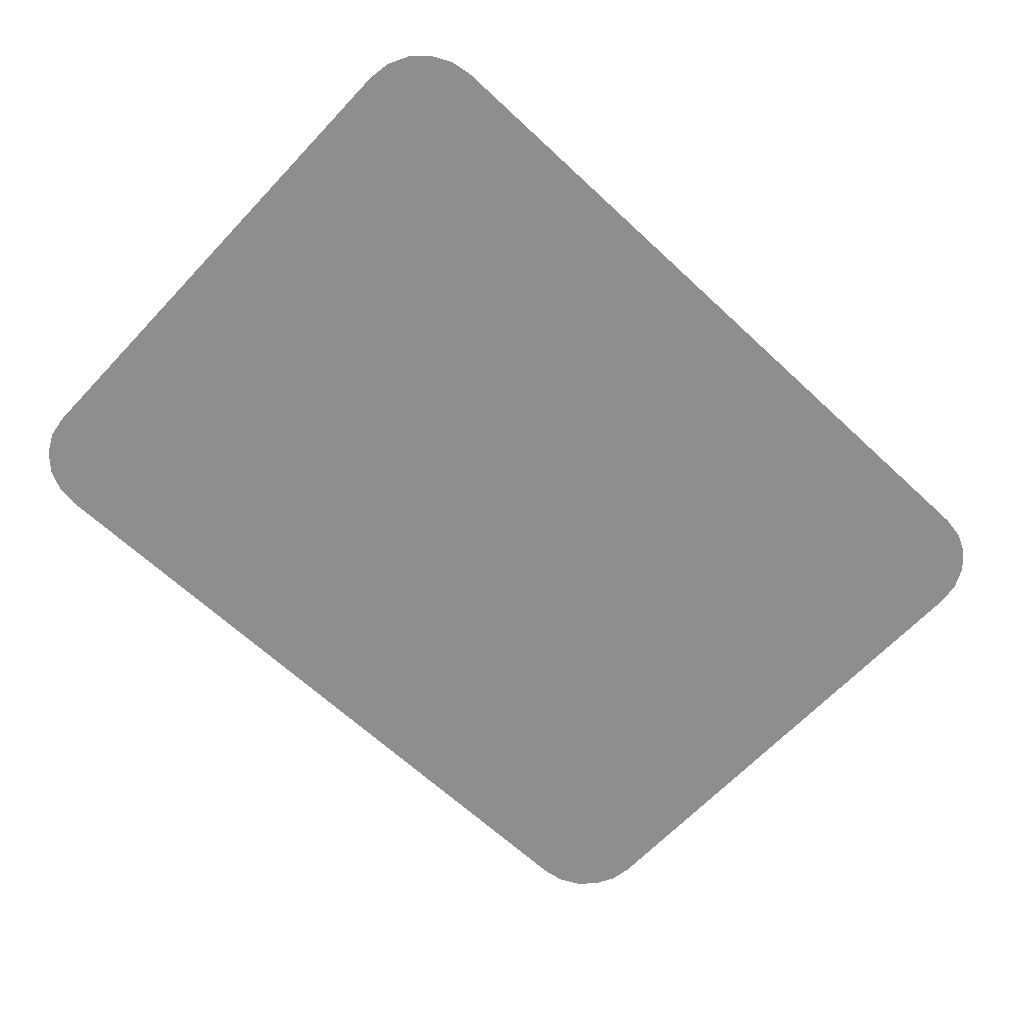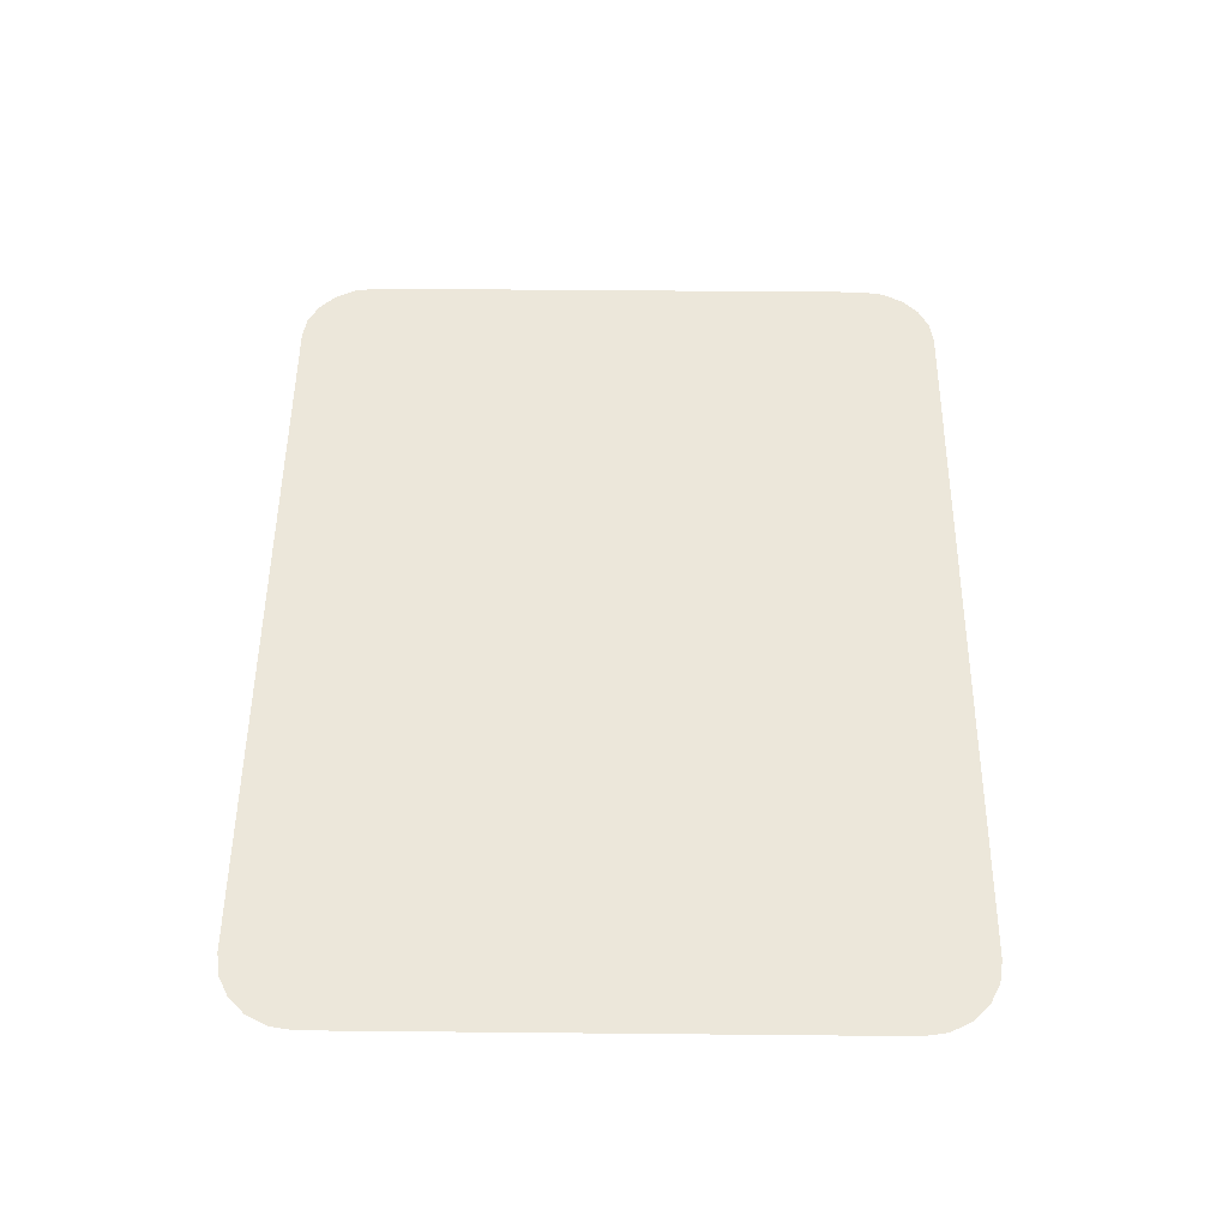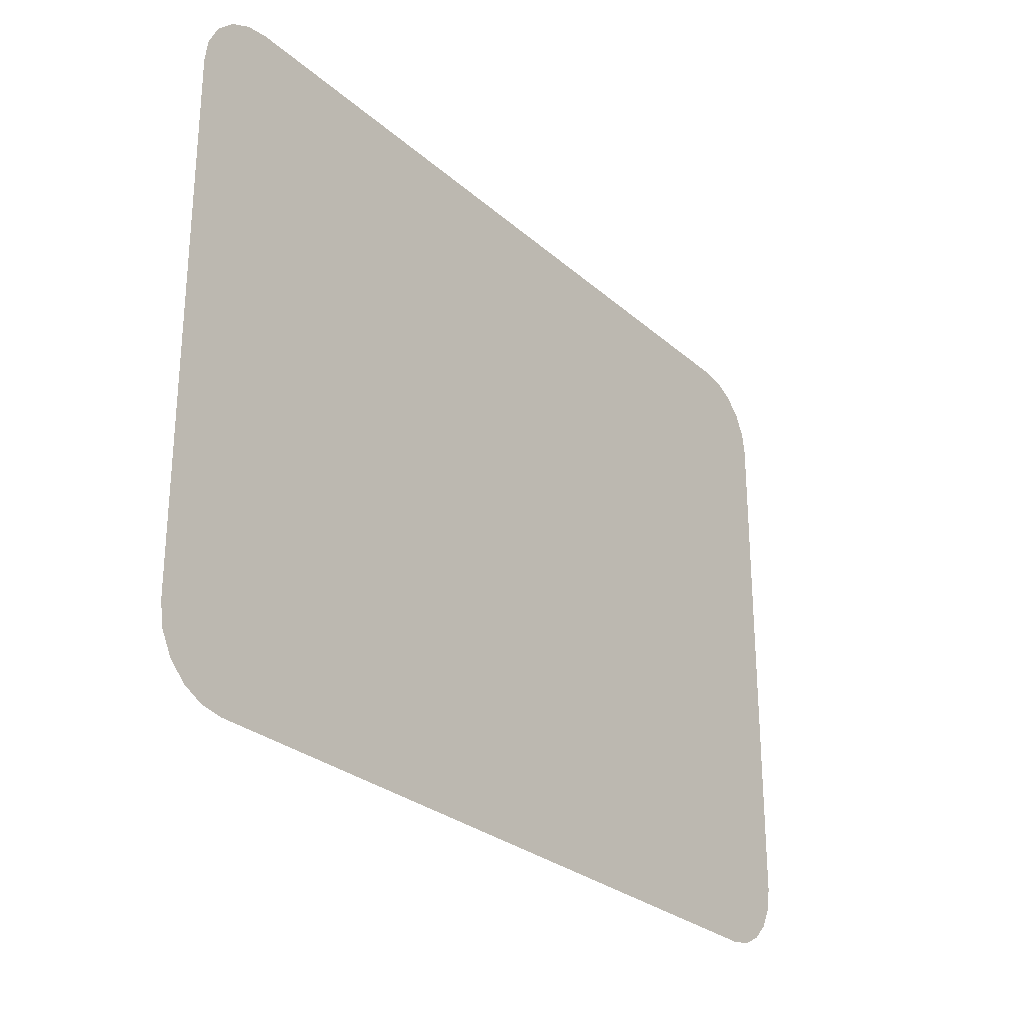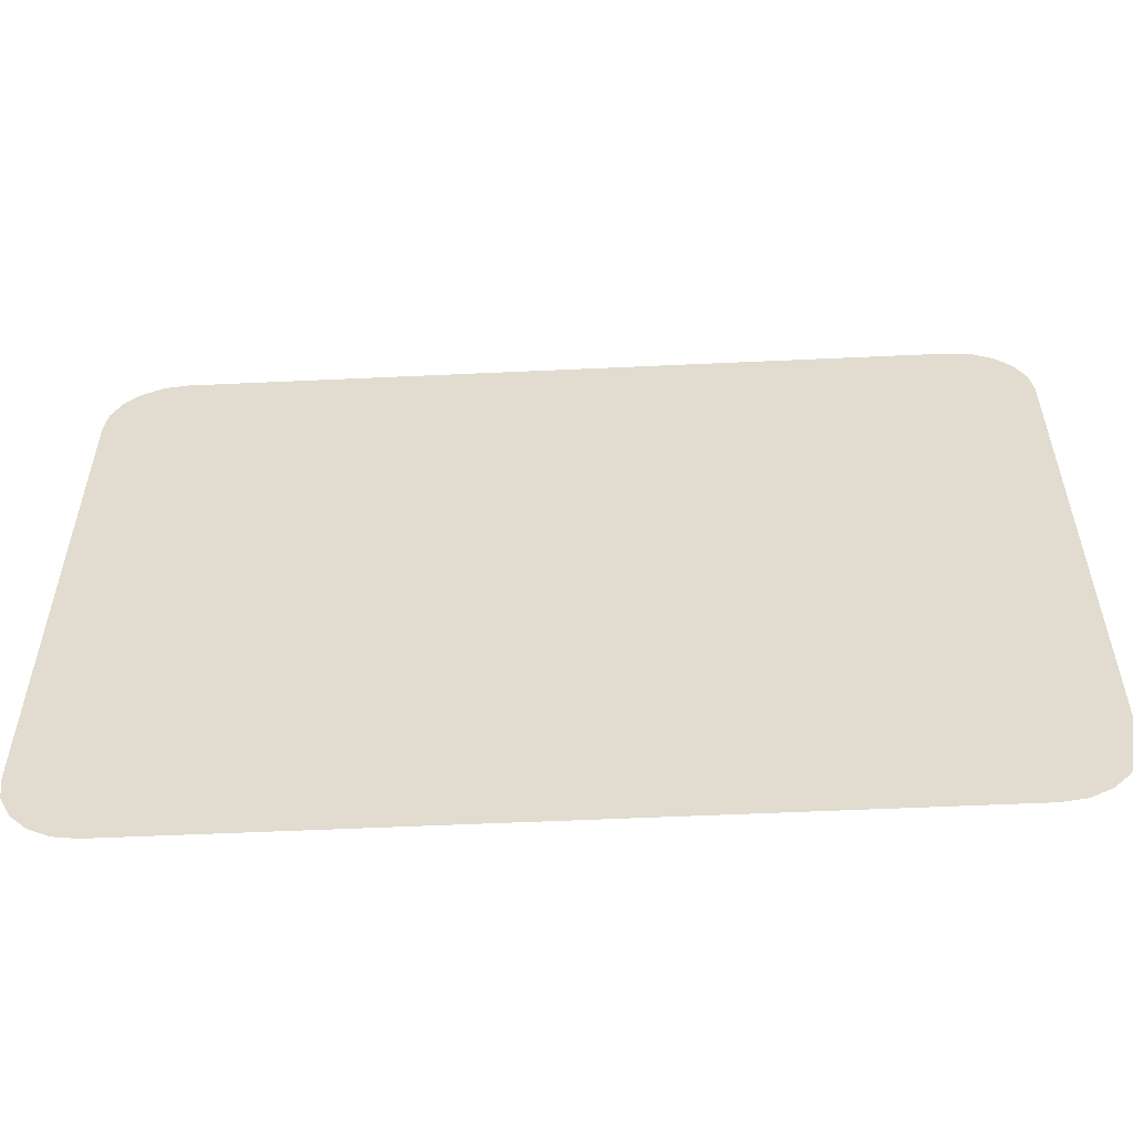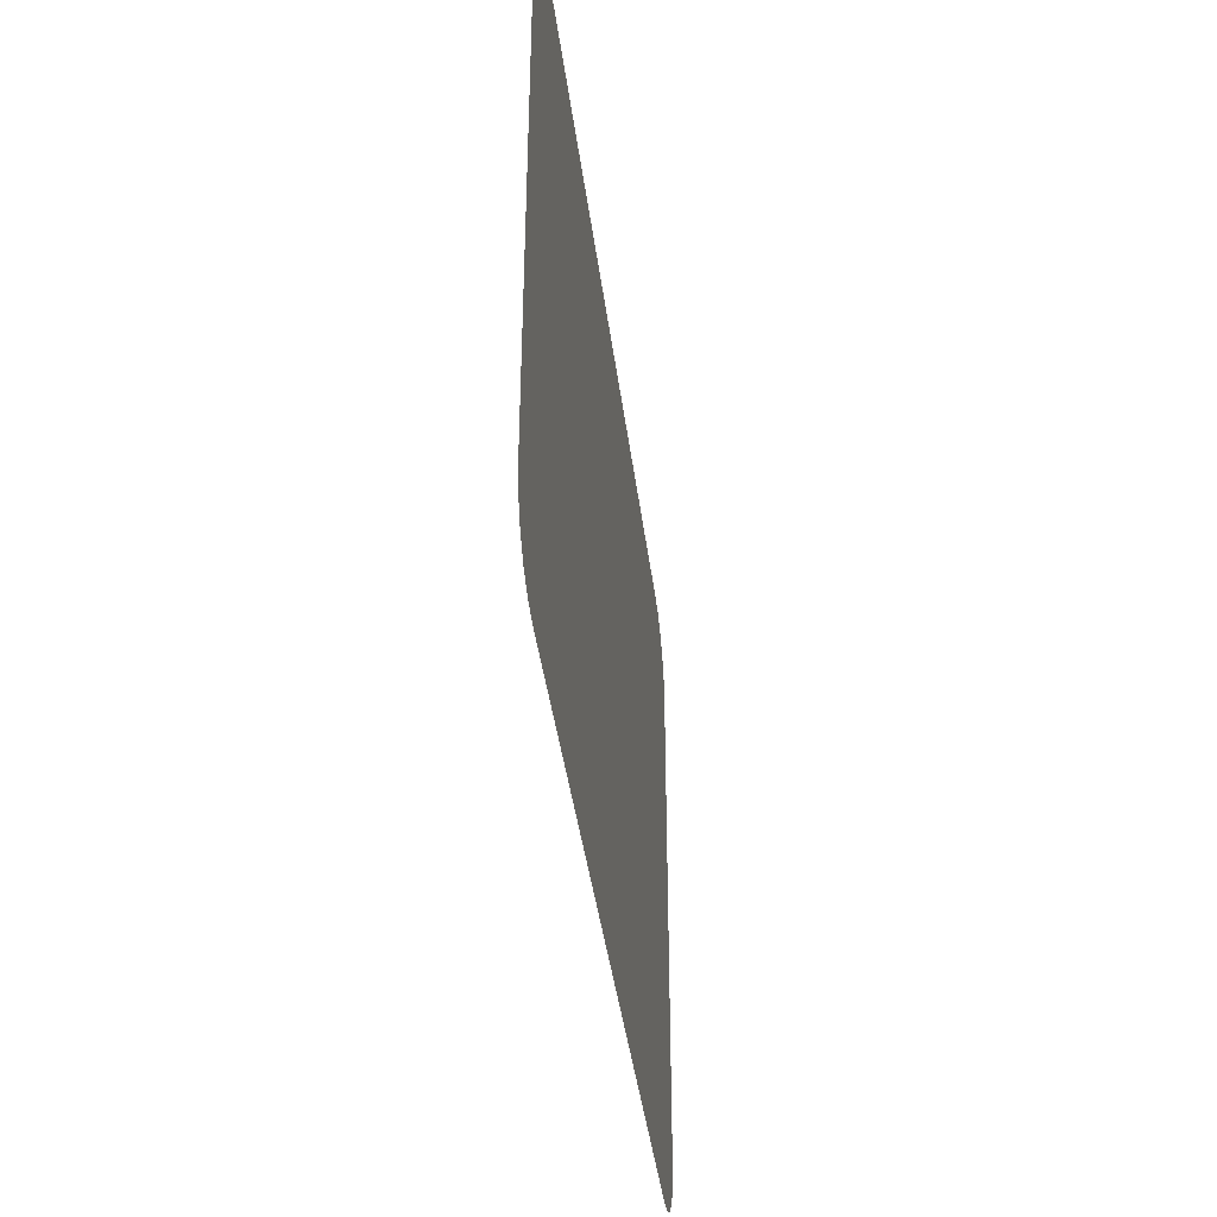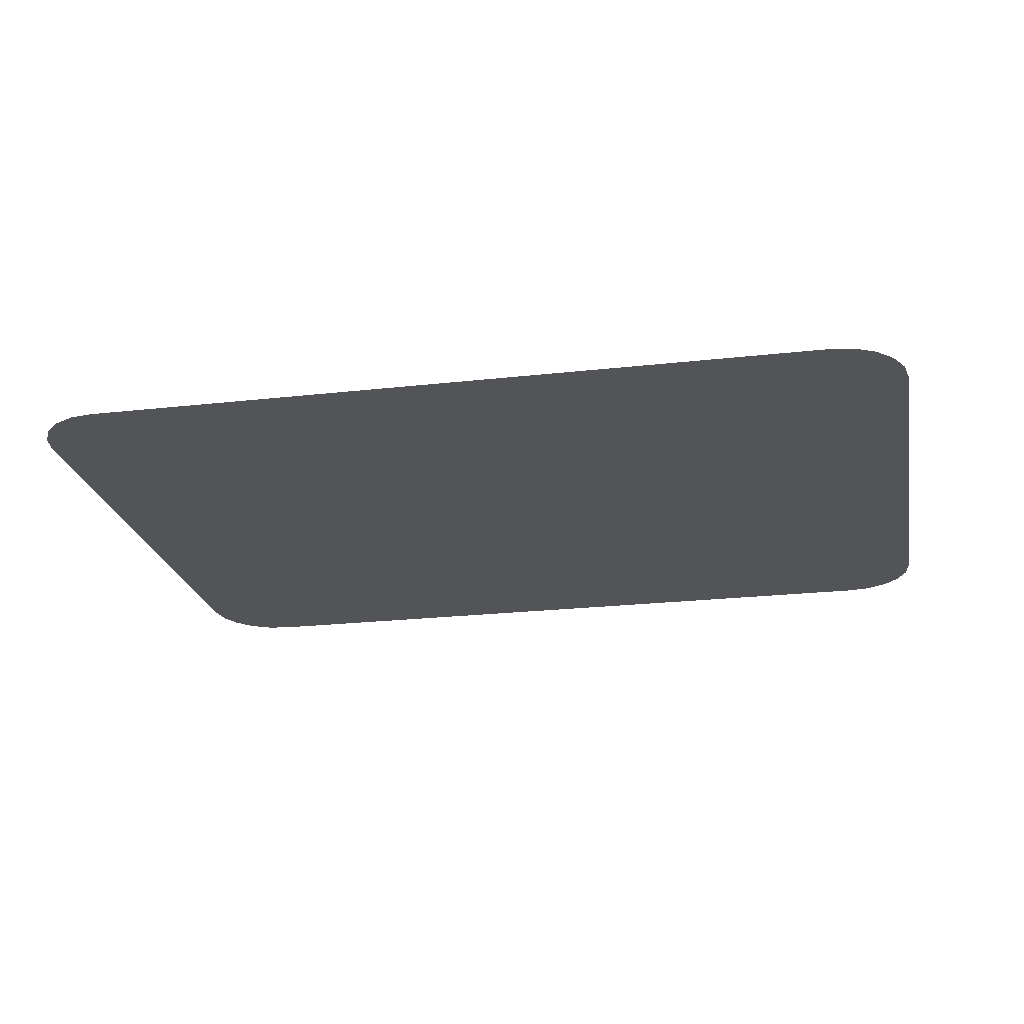
<metadata>
{"format":"obj","ext":"obj","renderer":"f3d","projection":"perspective","resolution":1024,"background":"white","views":[{"elev":-64.9,"azim":136.8,"up":"+Z"},{"elev":51.5,"azim":90.6,"up":"+Z"},{"elev":-27.5,"azim":-52.9,"up":"+Y"},{"elev":-54.8,"azim":-177.2,"up":"+Y"},{"elev":-40.7,"azim":97.2,"up":"+Y"},{"elev":-22.8,"azim":11.0,"up":"+Z"}]}
</metadata>
<code>
o Cube
v 0.2548 0.0214 0.7312
v 0.3048 0.0714 0.7312
v 0.2703 0.02385 0.7312
v 0.2842 0.03095 0.7312
v 0.2953 0.04201 0.7312
v 0.3024 0.05595 0.7312
v 0.2548 0.4786 0.7312
v 0.3048 0.4286 0.7312
v 0.2703 0.4762 0.7312
v 0.2842 0.4691 0.7312
v 0.2953 0.458 0.7312
v 0.3024 0.4441 0.7312
v -0.3048 0.0714 0.7312
v -0.2548 0.0214 0.7312
v -0.3024 0.05595 0.7312
v -0.2953 0.04201 0.7312
v -0.2842 0.03095 0.7312
v -0.2703 0.02385 0.7312
v -0.2548 0.4786 0.7312
v -0.3048 0.4286 0.7312
v -0.2703 0.4762 0.7312
v -0.2842 0.4691 0.7312
v -0.2953 0.458 0.7312
v -0.3024 0.4441 0.7312
g Cube_Cube_None
f 20 24 23 22 21 19 7 9 10 11 12 8 2 6 5 4 3 1 14 18 17 16 15 13

</code>
